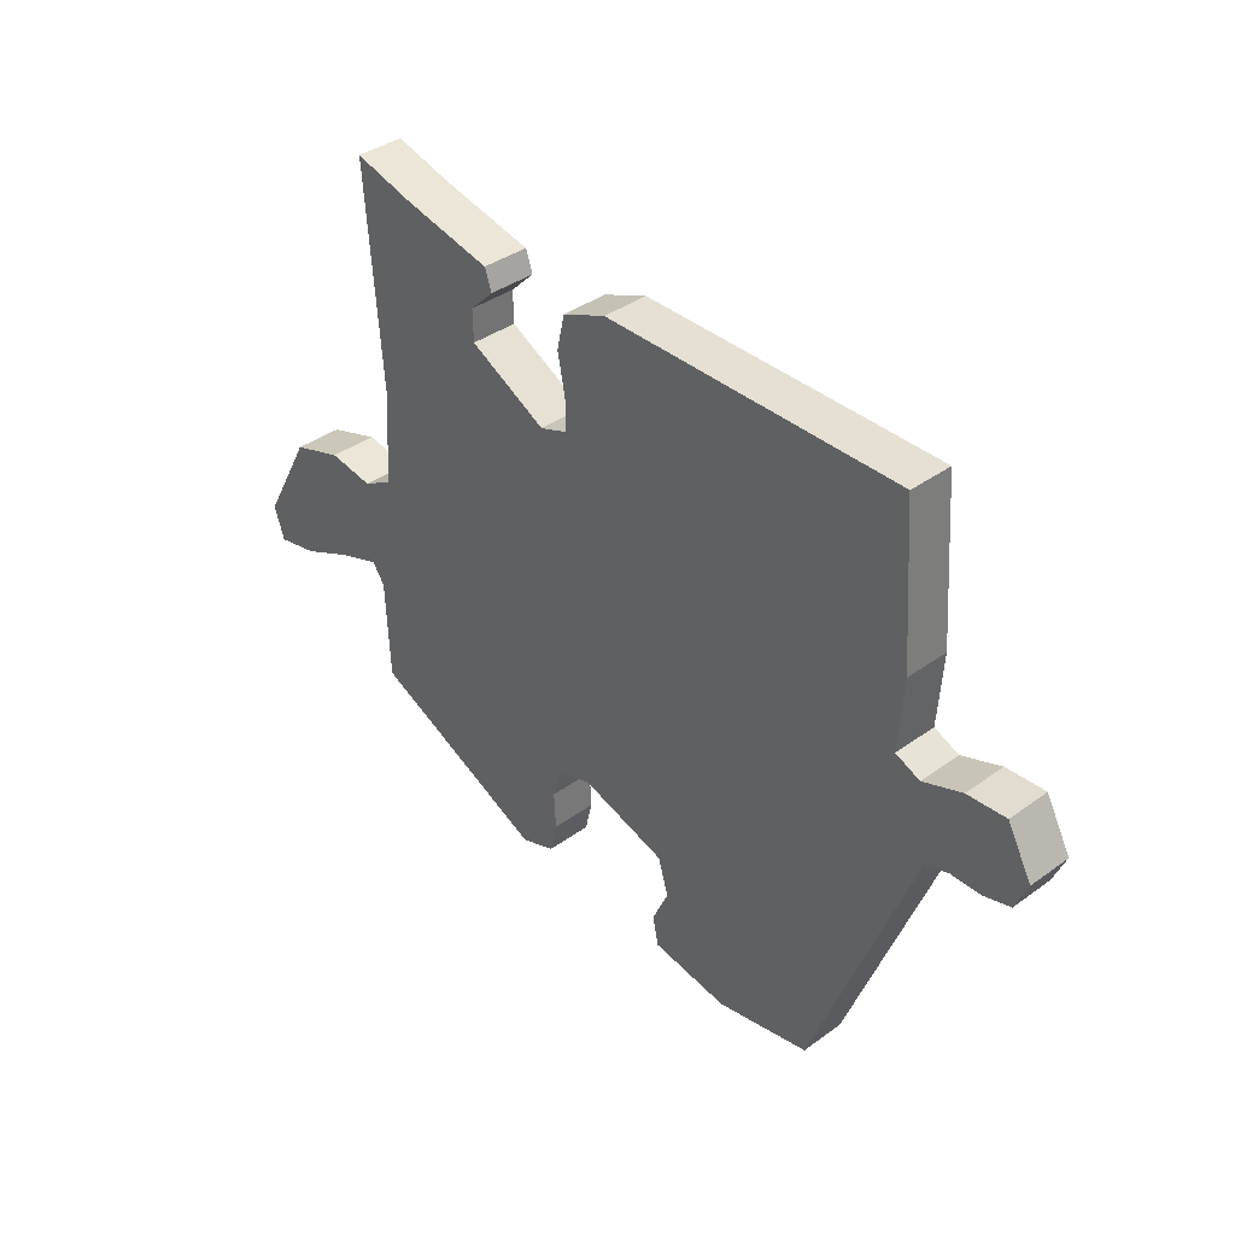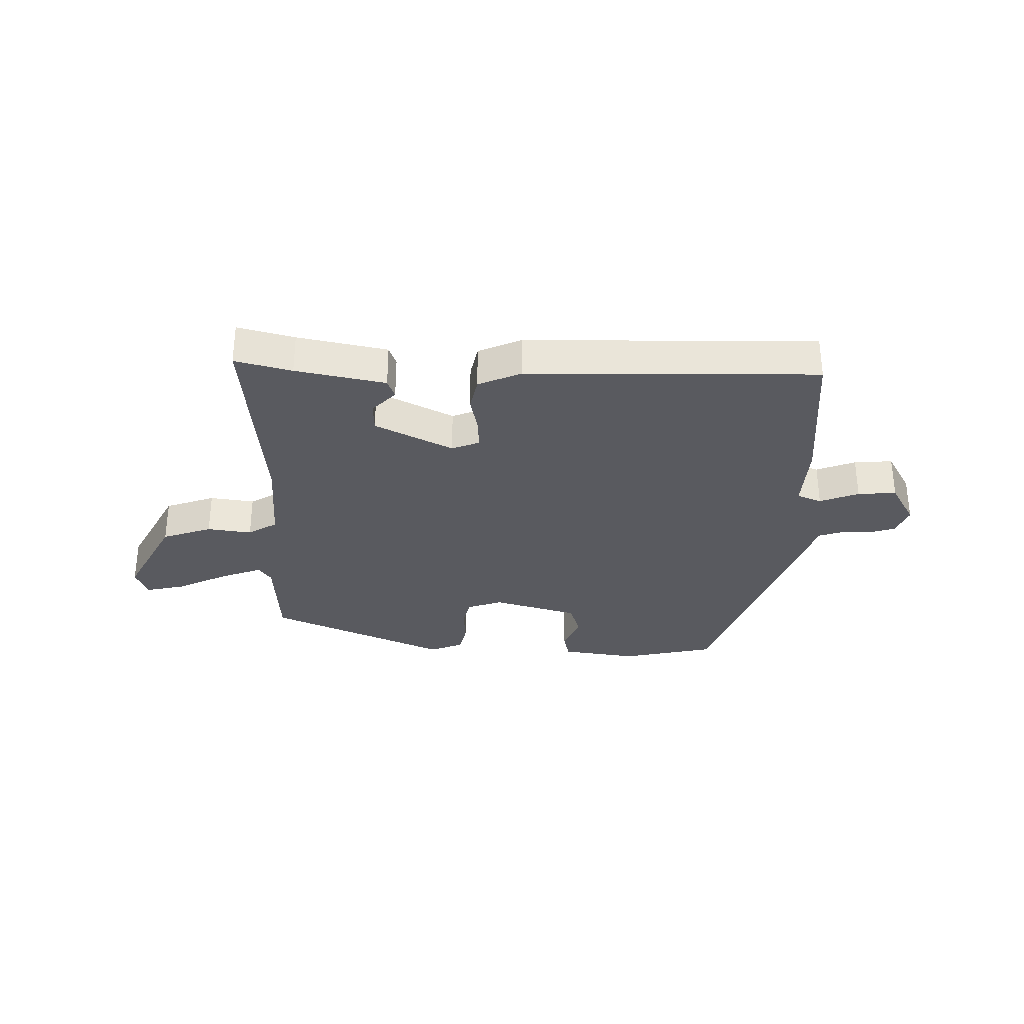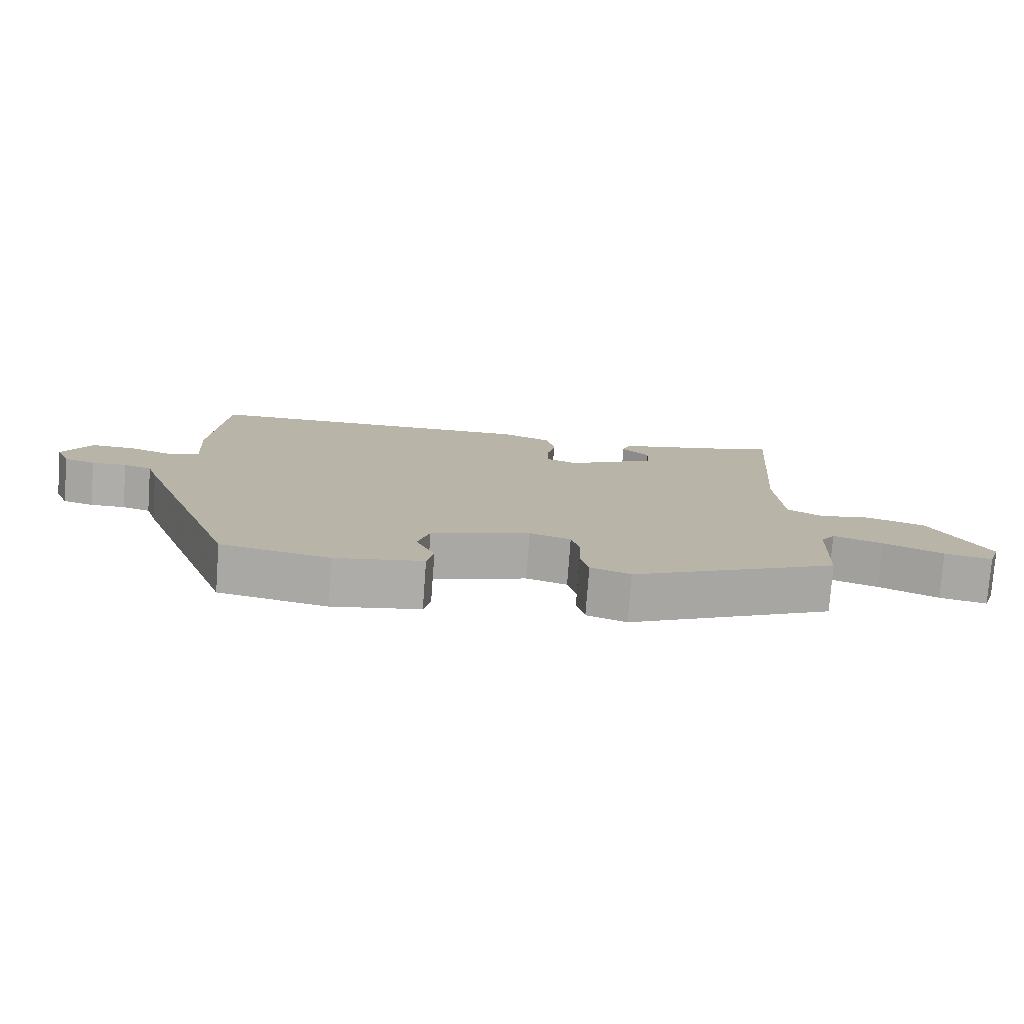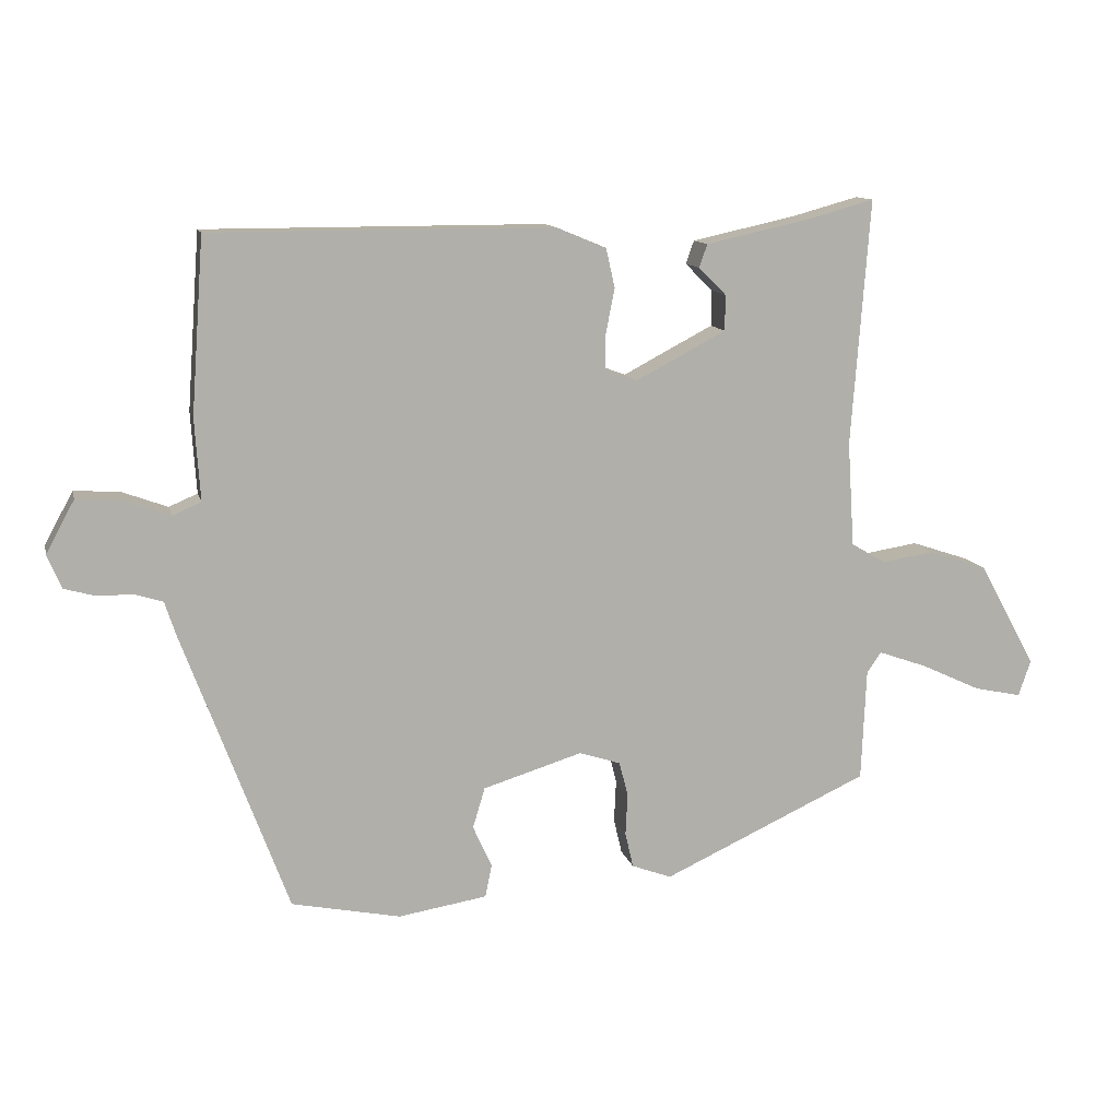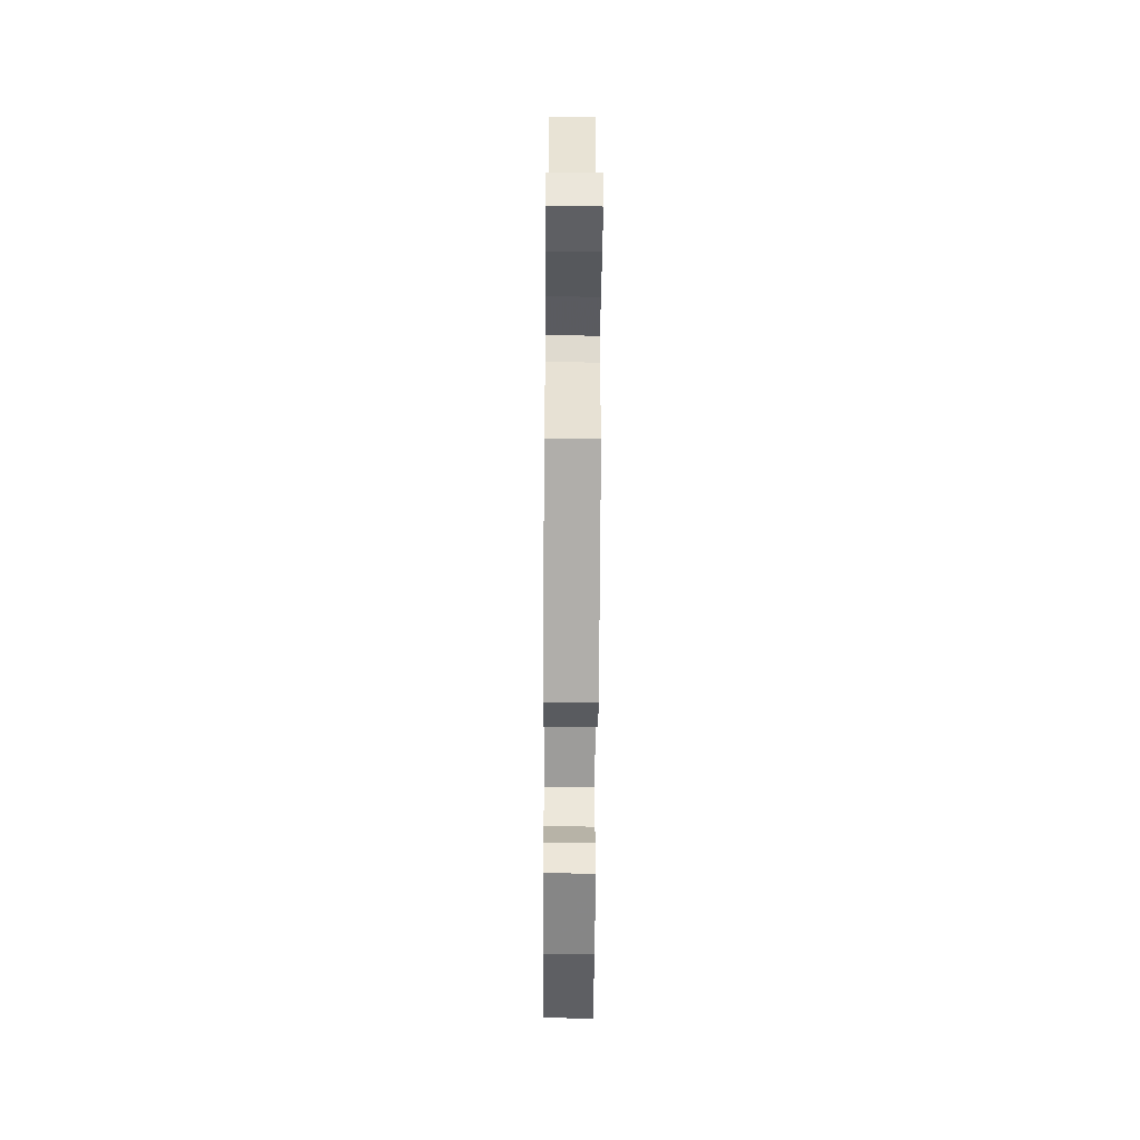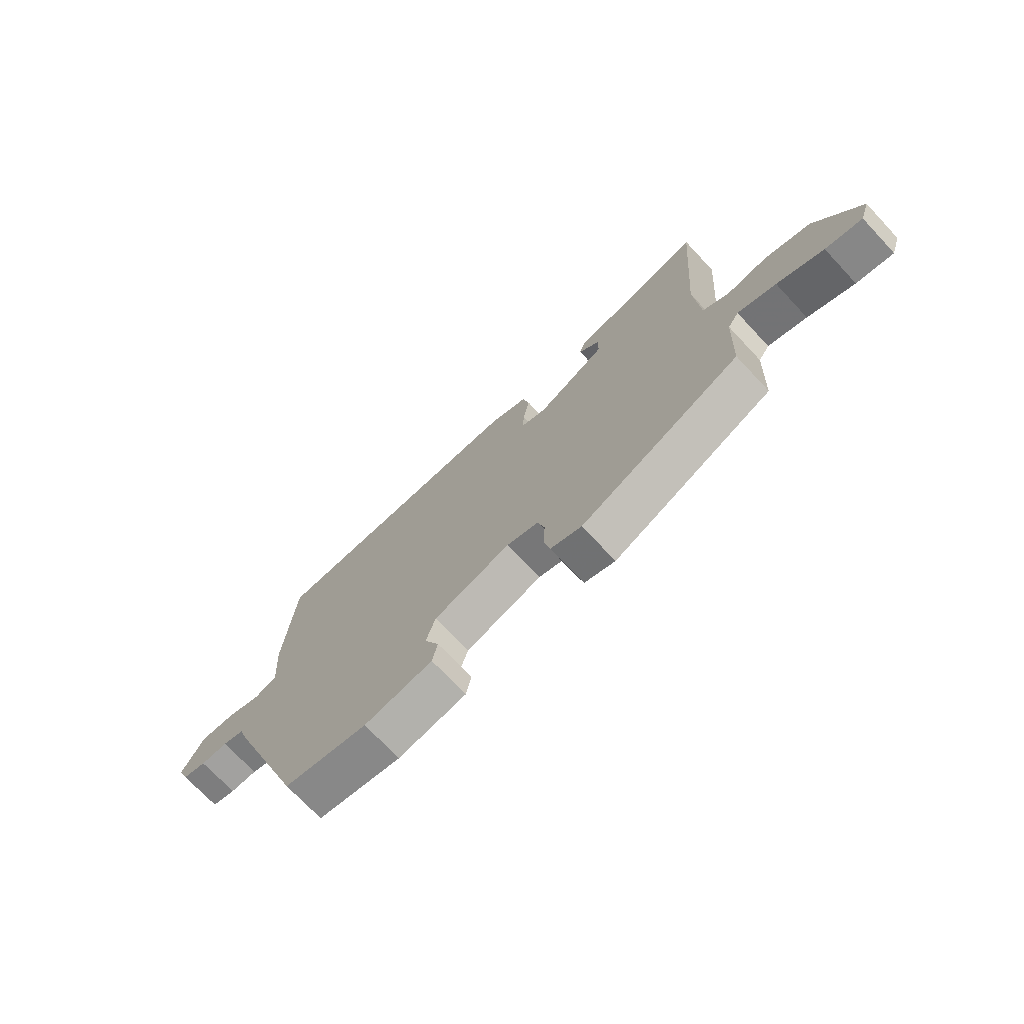
<metadata>
{"format":"obj","ext":"obj","renderer":"f3d","projection":"perspective","resolution":1024,"background":"white","views":[{"elev":37.9,"azim":47.3,"up":"+Z"},{"elev":-31.9,"azim":-0.3,"up":"+Y"},{"elev":-77.3,"azim":175.8,"up":"+Z"},{"elev":11.8,"azim":166.9,"up":"+Z"},{"elev":-53.1,"azim":-90.4,"up":"+Z"},{"elev":-72.2,"azim":-136.8,"up":"+Z"}]}
</metadata>
<code>
v -0.493 0.07 0.531
v -0.395 0.07 0.504
v -0.24 0.07 0.47
v -0.228 0.07 0.436
v -0.269 0.07 0.395
v -0.268 0.07 0.343
v -0.135 0.07 0.273
v -0.087 0.07 0.291
v -0.088 0.07 0.343
v -0.101 0.07 0.409
v -0.088 0.07 0.467
v -0.013 0.07 0.498
v 0.491 0.07 0.498
v 0.51 0.07 0.24
v 0.502 0.07 0.119
v 0.544 0.07 0.101
v 0.612 0.07 0.126
v 0.679 0.07 0.13
v 0.721 0.07 0.053
v 0.7 0.07 0.003
v 0.654 0.07 -0.01
v 0.602 0.07 -0.01
v 0.56 0.07 -0.023
v 0.544 0.07 -0.072
v 0.388 0.07 -0.491
v 0.227 0.07 -0.524
v 0.096 0.07 -0.503
v 0.086 0.07 -0.455
v 0.114 0.07 -0.393
v 0.096 0.07 -0.333
v -0.051 0.07 -0.288
v -0.112 0.07 -0.308
v -0.125 0.07 -0.359
v -0.122 0.07 -0.421
v -0.134 0.07 -0.473
v -0.193 0.07 -0.495
v -0.498 0.07 -0.355
v -0.505 0.07 -0.19
v -0.526 0.07 -0.159
v -0.599 0.07 -0.185
v -0.687 0.07 -0.226
v -0.757 0.07 -0.241
v -0.775 0.07 -0.188
v -0.691 0.07 -0.034
v -0.604 0.07 -0.005
v -0.527 0.07 -0.017
v -0.476 0.07 0.013
v -0.466 0.07 0.168
v -0.493 0 0.531
v -0.395 0 0.504
v -0.24 0 0.47
v -0.228 0 0.436
v -0.269 0 0.395
v -0.268 0 0.343
v -0.135 0 0.273
v -0.087 0 0.291
v -0.088 0 0.343
v -0.101 0 0.409
v -0.088 0 0.467
v -0.013 0 0.498
v 0.491 0 0.498
v 0.51 0 0.24
v 0.502 0 0.119
v 0.544 0 0.101
v 0.612 0 0.126
v 0.679 0 0.13
v 0.721 0 0.053
v 0.7 0 0.003
v 0.654 0 -0.01
v 0.602 0 -0.01
v 0.56 0 -0.023
v 0.544 0 -0.072
v 0.388 0 -0.491
v 0.227 0 -0.524
v 0.096 0 -0.503
v 0.086 0 -0.455
v 0.114 0 -0.393
v 0.096 0 -0.333
v -0.051 0 -0.288
v -0.112 0 -0.308
v -0.125 0 -0.359
v -0.122 0 -0.421
v -0.134 0 -0.473
v -0.193 0 -0.495
v -0.498 0 -0.355
v -0.505 0 -0.19
v -0.526 0 -0.159
v -0.599 0 -0.185
v -0.687 0 -0.226
v -0.757 0 -0.241
v -0.775 0 -0.188
v -0.691 0 -0.034
v -0.604 0 -0.005
v -0.527 0 -0.017
v -0.476 0 0.013
v -0.466 0 0.168
f 43 44 45 46
f 43 46 47
f 40 41 42 43
f 39 40 43 47
f 38 39 47
f 37 38 47
f 36 37 47 48
f 33 34 35 36
f 32 33 36 48
f 26 27 28 29
f 26 29 30
f 23 24 25 26
f 23 26 30
f 19 20 21 22
f 19 22 23
f 16 17 18 19
f 16 19 23
f 15 16 23 30
f 9 10 11 12
f 8 9 12 13
f 7 8 13 14
f 2 3 4 5
f 2 5 6
f 1 2 6
f 31 32 48 1
f 7 14 15 30
f 6 7 30 31
f 1 6 31
f 94 93 92 91
f 95 94 91
f 91 90 89 88
f 95 91 88 87
f 95 87 86
f 95 86 85
f 96 95 85 84
f 84 83 82 81
f 96 84 81 80
f 77 76 75 74
f 78 77 74
f 74 73 72 71
f 78 74 71
f 70 69 68 67
f 71 70 67
f 67 66 65 64
f 71 67 64
f 78 71 64 63
f 60 59 58 57
f 61 60 57 56
f 62 61 56 55
f 53 52 51 50
f 54 53 50
f 54 50 49
f 49 96 80 79
f 78 63 62 55
f 79 78 55 54
f 79 54 49
f 1 49 50 2
f 2 50 51 3
f 3 51 52 4
f 4 52 53 5
f 5 53 54 6
f 6 54 55 7
f 7 55 56 8
f 8 56 57 9
f 9 57 58 10
f 10 58 59 11
f 11 59 60 12
f 12 60 61 13
f 13 61 62 14
f 14 62 63 15
f 15 63 64 16
f 16 64 65 17
f 17 65 66 18
f 18 66 67 19
f 19 67 68 20
f 20 68 69 21
f 21 69 70 22
f 22 70 71 23
f 23 71 72 24
f 24 72 73 25
f 25 73 74 26
f 26 74 75 27
f 27 75 76 28
f 28 76 77 29
f 29 77 78 30
f 30 78 79 31
f 31 79 80 32
f 32 80 81 33
f 33 81 82 34
f 34 82 83 35
f 35 83 84 36
f 36 84 85 37
f 37 85 86 38
f 38 86 87 39
f 39 87 88 40
f 40 88 89 41
f 41 89 90 42
f 42 90 91 43
f 43 91 92 44
f 44 92 93 45
f 45 93 94 46
f 46 94 95 47
f 47 95 96 48
f 48 96 49 1

</code>
